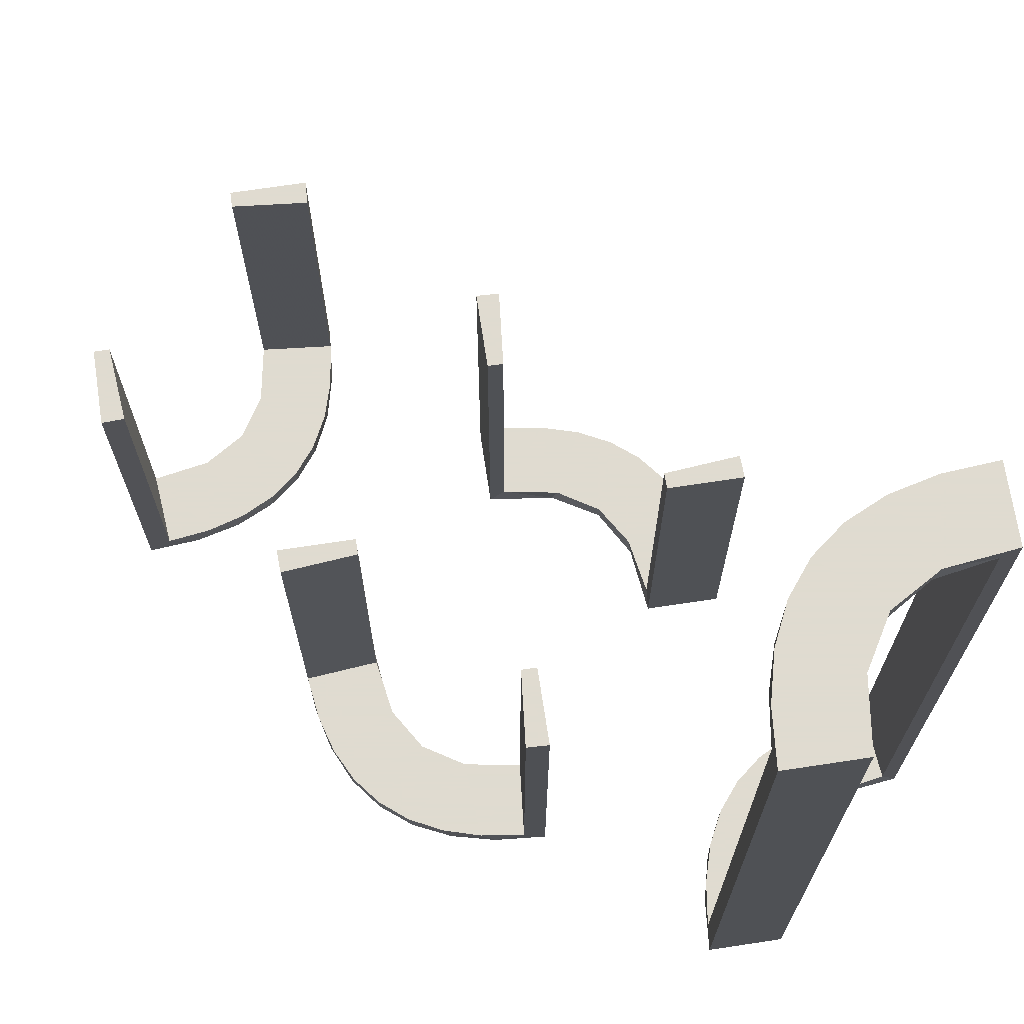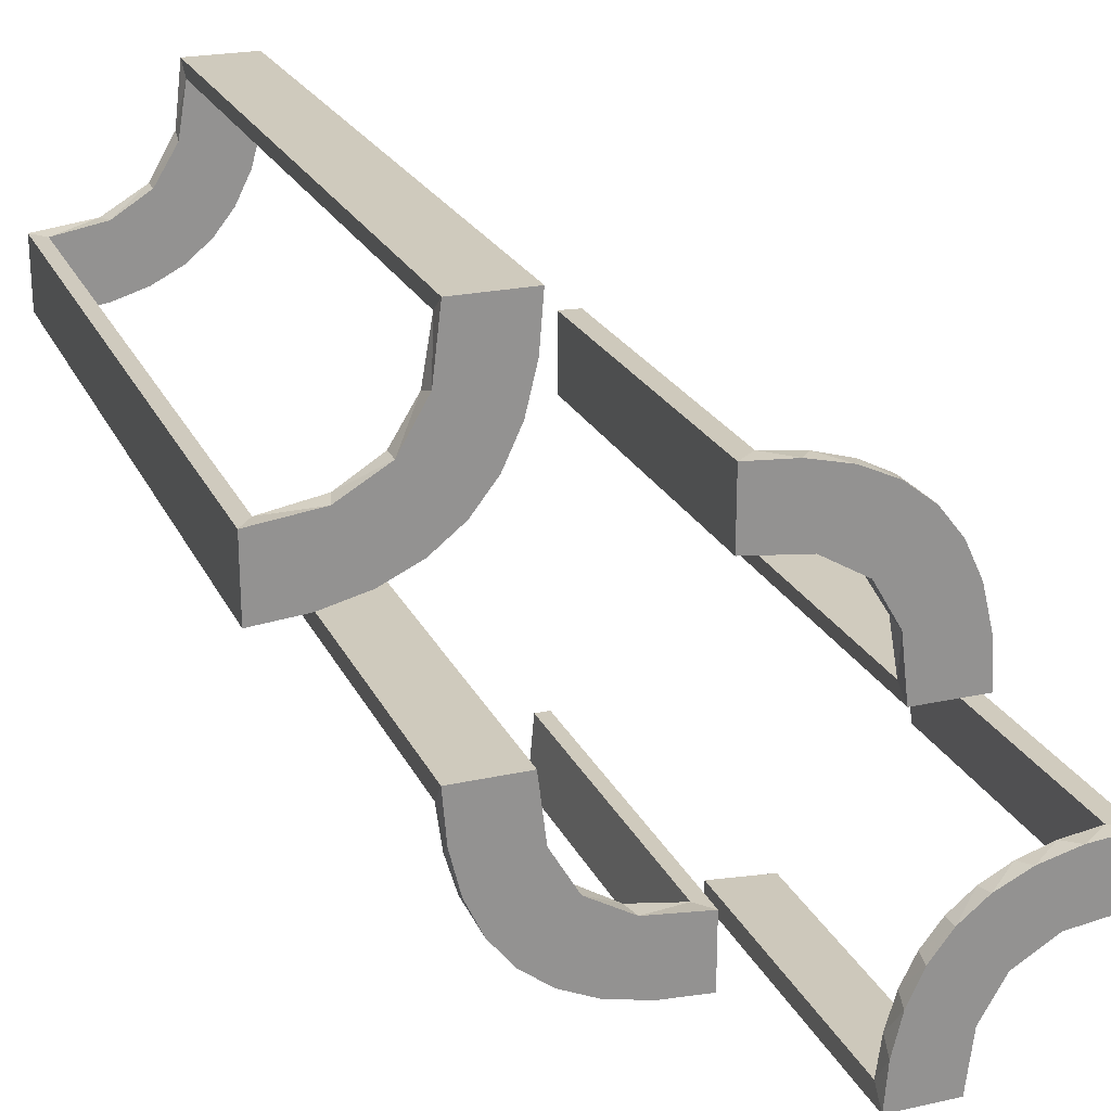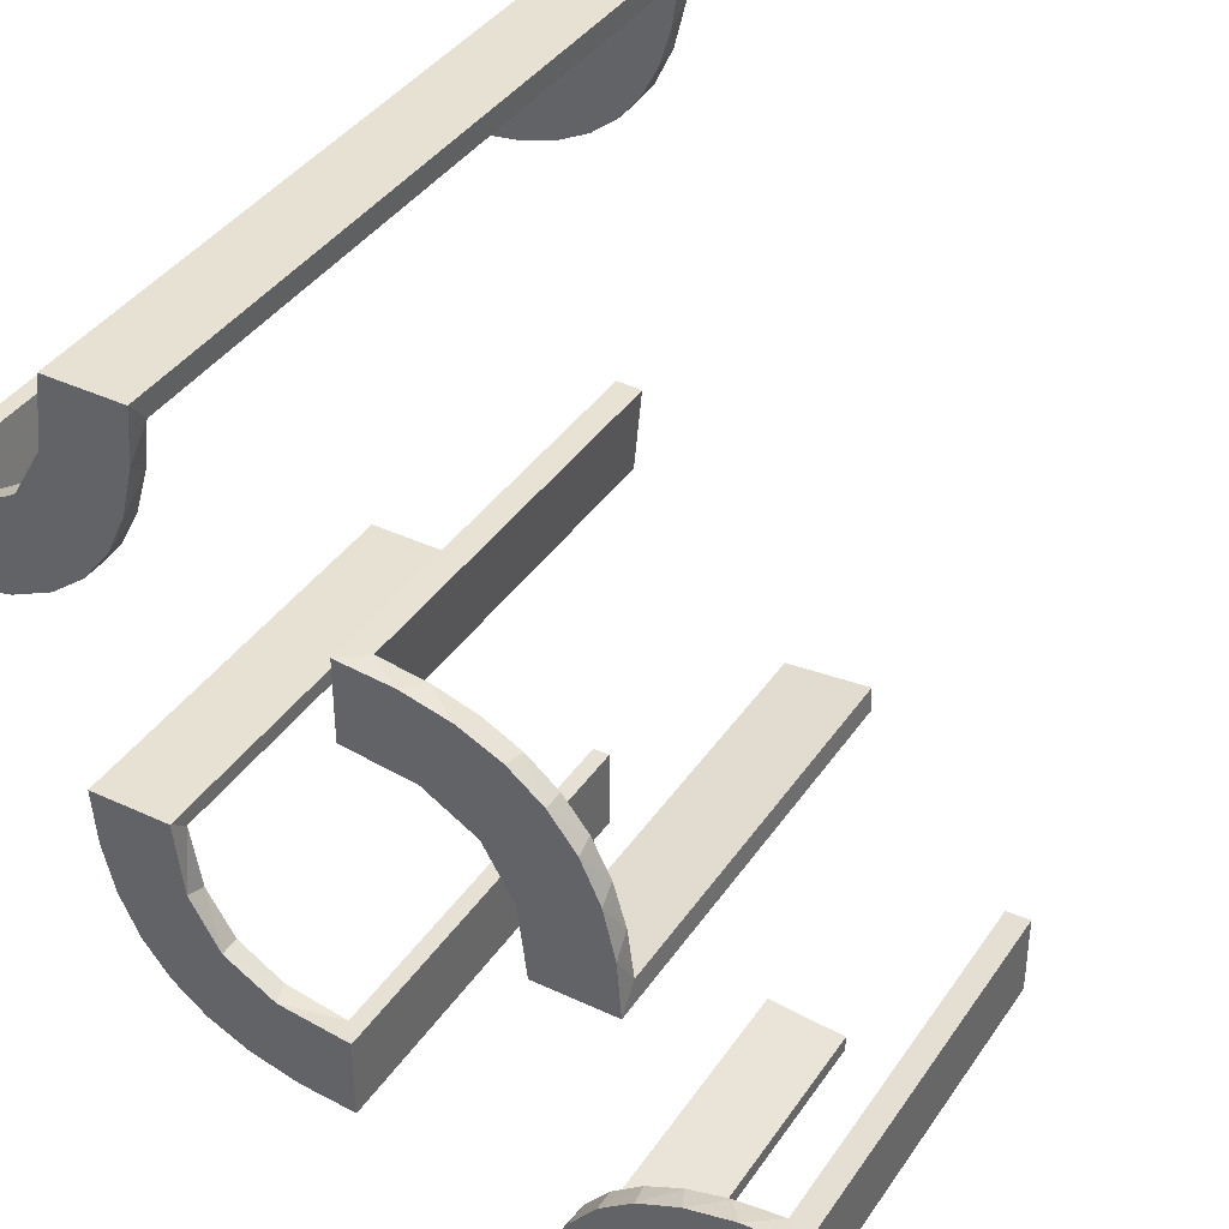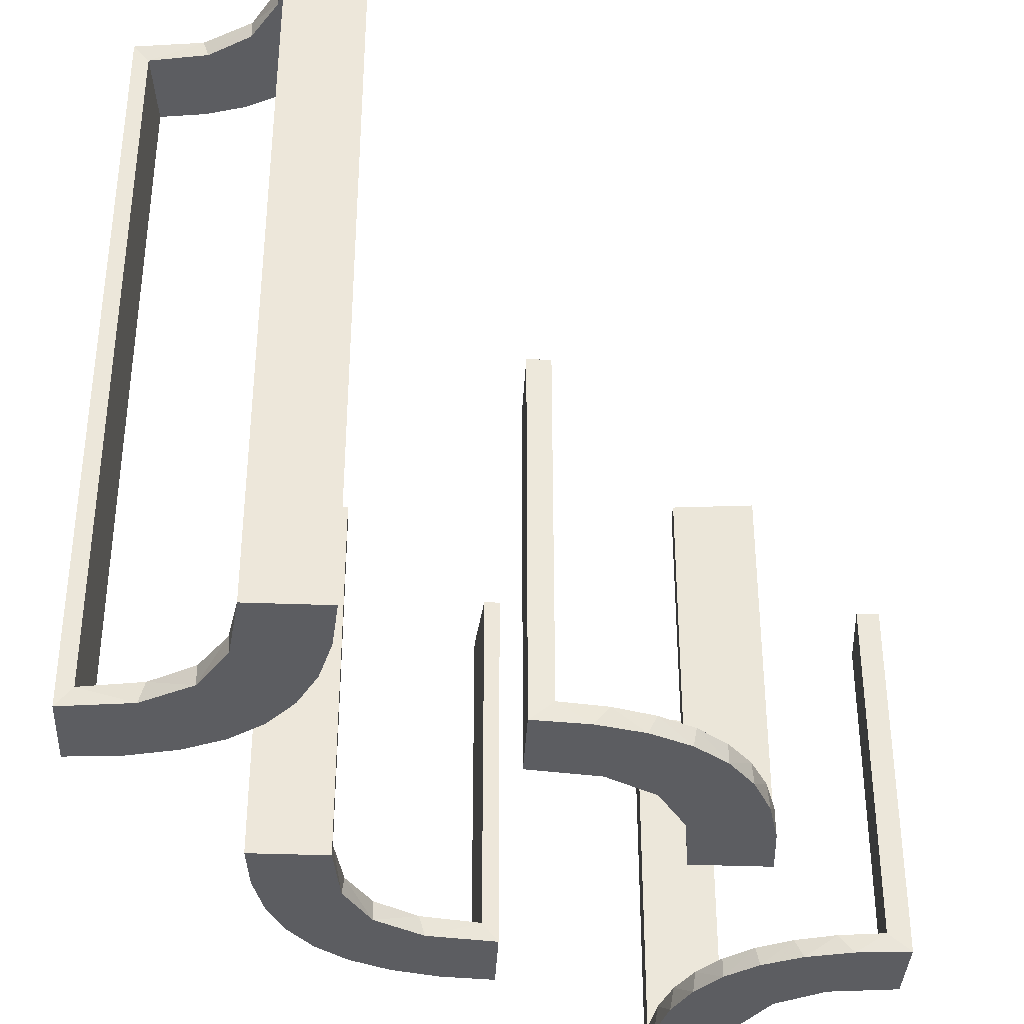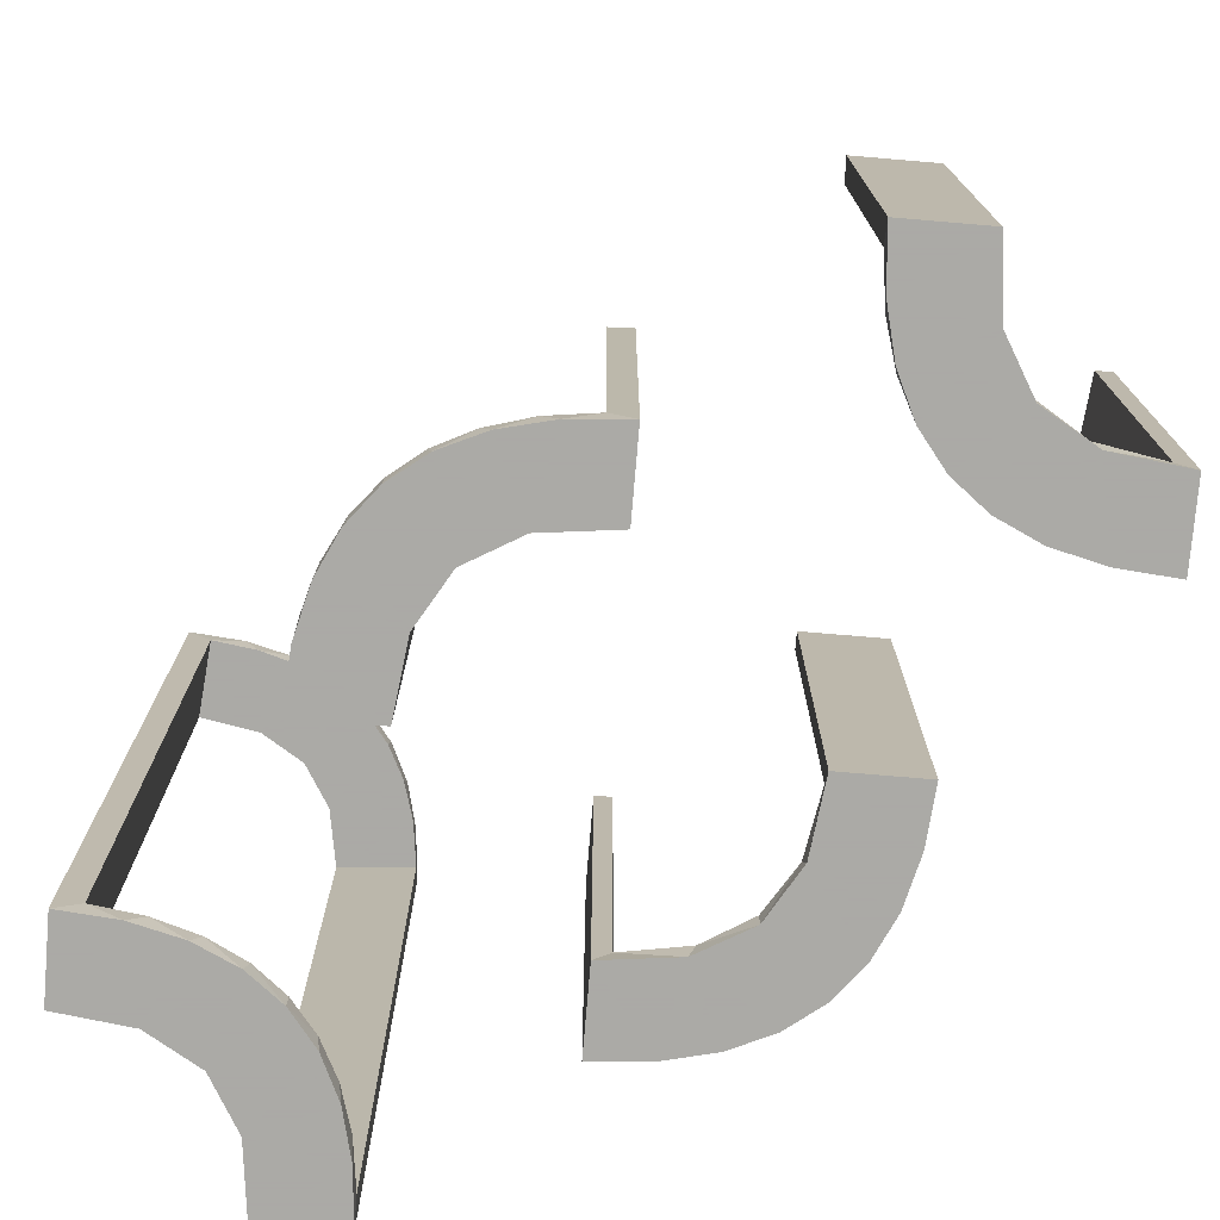
<metadata>
{"format":"obj","ext":"obj","renderer":"f3d","projection":"perspective","resolution":1024,"background":"white","views":[{"elev":70.2,"azim":81.4,"up":"+Z"},{"elev":23.1,"azim":159.5,"up":"+Y"},{"elev":38.9,"azim":-149.5,"up":"+Y"},{"elev":-37.0,"azim":177.2,"up":"+Z"},{"elev":-75.7,"azim":-94.8,"up":"+Z"}]}
</metadata>
<code>
v 0.3065 0.4117 -0.5
v 0.3065 0.4117 0.5
v -0.2092 -0.4111 -0.475
v -0.1011 0.1857 -0.475
v 0.4263 0.2064 -0.5
v 0.4263 0.2064 0.5
v -0.1909 0.09599 -0.475
v -0.3192 -0.2442 -0.5
v 0.134 -0.2789 -0.5
v 0.1956 0.5008 0
v 0.1956 0.5008 0.25
v 0.1956 0.5008 -0.5
v 0.1956 0.5008 0.5
v 0.1956 0.5008 -0.25
v -0.2771 -0.2771 -0.475
v -0.2771 -0.2771 -0.5
v -0.09324 0.29 -0.475
v 0.03392 -0.298 0
v 0.03392 -0.298 -0.475
v 0.03392 -0.298 -0.2375
v -0.2572 0.1847 -0.475
v -0.09346 0.1883 -0.5
v 0.2798 -0.1401 -0.475
v 0.2958 0.4804 0
v 0.2958 0.4804 -0.1583
v 0.2958 0.4804 -0.3167
v 0.2958 0.4804 -0.475
v 0.2958 0.4804 0.475
v 0.2958 0.4804 0.3167
v 0.2958 0.4804 0.1583
v -0.2272 0.2221 -0.475
v -0.2272 0.2221 -0.5
v -0.2245 -0.3591 -0.475
v 0.2602 -0.18 -0.5
v -0.3031 0.02878 0
v -0.3031 0.02878 -0.475
v -0.3031 0.02878 -0.2375
v -0.2442 -0.3192 -0.5
v -0.2044 -0.0007887 0
v -0.2044 -0.0007887 -0.5
v 0.004353 -0.2992 0
v 0.004353 -0.2992 -0.5
v 0.004353 -0.1992 0
v 0.004353 -0.1992 -0.5
v 0.004353 -0.1992 -0.25
v 0.3435 0.3486 -0.475
v 0.3435 0.3486 -0.5
v 0.3435 0.3486 0.5
v 0.3435 0.3486 0.475
v -0.1852 0.255 -0.5
v -0.3135 -0.4032 -0.475
v 0.3101 0.2479 -0.475
v 0.3101 0.2479 0.475
v -0.4032 -0.3135 -0.475
v 0.1899 -0.2521 -0.475
v -0.2952 0.0881 -0.475
v 0.1565 -0.1514 -0.475
v 0.1565 -0.1514 -0.5
v -0.3145 -0.2472 -0.475
v 0.4956 0.2008 0
v 0.4956 0.2008 -0.5
v 0.4956 0.2008 0.5
v 0.4956 0.3008 0
v 0.4956 0.3008 0.25
v 0.4956 0.3008 -0.5
v 0.4956 0.3008 0.5
v 0.4956 0.3008 -0.25
v -0.3479 -0.3479 -0.475
v -0.3479 -0.3479 -0.5
v -0.1452 0.2747 -0.475
v 0.2398 0.32 -0.5
v 0.2398 0.32 0.5
v 0.2042 -0.01962 0
v 0.2042 -0.01962 -0.1583
v 0.2042 -0.01962 -0.3167
v 0.2042 -0.01962 -0.475
v -0.284 0.1289 -0.5
v -0.3001 -0.4796 0
v -0.3001 -0.4796 -0.1583
v -0.3001 -0.4796 -0.3167
v -0.3001 -0.4796 -0.475
v 0.2202 0.3599 -0.475
v 0.2202 0.3599 0.475
v -0.3704 -0.2204 -0.5
v 0.4661 0.202 0
v 0.4661 0.202 -0.475
v 0.4661 0.202 0.2375
v 0.4661 0.202 -0.2375
v 0.4661 0.202 0.475
v -0.4704 -0.2012 0
v -0.4704 -0.2012 -0.475
v -0.4704 -0.2012 -0.2375
v -0.02476 0.1991 0
v -0.02476 0.1991 -0.1583
v -0.02476 0.1991 -0.3167
v -0.02476 0.1991 -0.475
v 0.3044 0.0007887 0
v 0.3044 0.0007887 -0.5
v 0.3044 0.0007887 -0.25
v 0.366 0.2211 -0.5
v 0.366 0.2211 0.5
v 0.07373 -0.2936 -0.5
v 0.1935 -0.08832 -0.5
v -0.2987 0.06859 -0.5
v -0.5 -0.2 0
v -0.5 -0.2 -0.5
v -0.5 -0.3 0
v -0.5 -0.3 -0.5
v -0.5 -0.3 -0.25
v 0.2987 -0.06859 -0.5
v -0.1935 0.08832 -0.5
v 0.3989 0.3143 -0.475
v 0.3989 0.3143 0.475
v -0.2056 -0.4306 -0.5
v -0.07373 0.2936 -0.5
v 0.3091 0.404 -0.475
v 0.3091 0.404 0.475
v -0.3044 -0.0007887 0
v -0.3044 -0.0007887 -0.5
v -0.3044 -0.0007887 -0.25
v 0.4068 0.21 -0.475
v 0.4068 0.21 0.475
v 0.02476 -0.1991 0
v 0.02476 -0.1991 -0.1583
v 0.02476 -0.1991 -0.3167
v 0.02476 -0.1991 -0.475
v -0.4796 -0.3001 0
v -0.4796 -0.3001 -0.1583
v -0.4796 -0.3001 -0.3167
v -0.4796 -0.3001 -0.475
v 0.2428 0.3153 -0.475
v 0.2428 0.3153 0.475
v 0.4065 0.3117 -0.5
v 0.4065 0.3117 0.5
v 0.284 -0.1289 -0.5
v -0.2042 0.01962 0
v -0.2042 0.01962 -0.1583
v -0.2042 0.01962 -0.3167
v -0.2042 0.01962 -0.475
v 0.2728 0.2779 -0.475
v 0.2728 0.2779 -0.5
v 0.2728 0.2779 0.5
v 0.2728 0.2779 0.475
v 0.1969 0.4712 0
v 0.1969 0.4712 -0.475
v 0.1969 0.4712 0.2375
v 0.1969 0.4712 -0.2375
v 0.1969 0.4712 0.475
v 0.1452 -0.2747 -0.475
v -0.2204 -0.3704 -0.5
v -0.2 -0.5 0
v -0.2 -0.5 -0.5
v -0.2 -0.5 -0.25
v 0.2956 0.5008 0
v 0.2956 0.5008 -0.5
v 0.2956 0.5008 0.5
v -0.1565 0.1514 -0.475
v -0.1565 0.1514 -0.5
v 0.2952 -0.0881 -0.475
v 0.3148 0.245 -0.5
v 0.3148 0.245 0.5
v -0.1899 0.2521 -0.475
v -0.4306 -0.2056 -0.5
v 0.1852 -0.255 -0.5
v 0.2048 0.4119 -0.475
v 0.2048 0.4119 0.475
v -0.3109 -0.4109 -0.5
v -0.004353 0.1992 0
v -0.004353 0.1992 -0.5
v -0.004353 0.1992 -0.25
v -0.004353 0.2992 0
v -0.004353 0.2992 -0.5
v 0.2044 0.0007887 0
v 0.2044 0.0007887 -0.5
v -0.3 -0.5 0
v -0.3 -0.5 -0.5
v 0.3548 0.2253 -0.475
v 0.3548 0.2253 0.475
v 0.3031 -0.02878 0
v 0.3031 -0.02878 -0.475
v 0.3031 -0.02878 -0.2375
v -0.2602 0.18 -0.5
v 0.2272 -0.2221 -0.475
v 0.2272 -0.2221 -0.5
v 0.216 0.3711 -0.5
v 0.216 0.3711 0.5
v -0.2012 -0.4704 0
v -0.2012 -0.4704 -0.475
v -0.2012 -0.4704 -0.2375
v -0.2798 0.1401 -0.475
v 0.09346 -0.1883 -0.5
v 0.2572 -0.1847 -0.475
v -0.4109 -0.3109 -0.5
v -0.03392 0.298 0
v -0.03392 0.298 -0.475
v -0.03392 0.298 -0.2375
v -0.2472 -0.3145 -0.475
v 0.4752 0.3009 0
v 0.4752 0.3009 -0.1583
v 0.4752 0.3009 -0.3167
v 0.4752 0.3009 -0.475
v 0.4752 0.3009 0.475
v 0.4752 0.3009 0.3167
v 0.4752 0.3009 0.1583
v 0.09324 -0.29 -0.475
v -0.134 0.2789 -0.5
v -0.4111 -0.2092 -0.475
v 0.1909 -0.09599 -0.475
v -0.3591 -0.2245 -0.475
v 0.1011 -0.1857 -0.475
v 0.2013 0.4314 -0.5
v 0.2013 0.4314 0.5
f 176 167 114
f 167 69 38
f 176 114 152
f 167 38 150
f 8 16 69
f 193 8 69
f 193 108 163
f 193 84 8
f 163 84 193
f 130 54 207
f 59 54 68
f 130 207 91
f 54 59 209
f 59 68 15
f 197 15 68
f 68 51 197
f 81 3 51
f 81 188 3
f 3 33 51
f 109 128 107
f 129 128 109
f 129 109 108
f 130 108 193
f 69 68 54
f 175 78 79
f 80 175 79
f 176 175 80
f 167 51 69
f 176 81 167
f 80 81 176
f 92 105 90
f 106 105 92
f 91 207 163
f 207 209 84
f 16 8 59
f 8 84 209
f 15 197 16
f 197 33 38
f 151 153 189
f 153 188 189
f 3 188 114
f 152 188 153
f 114 150 3
f 153 151 175
f 152 153 176
f 175 176 153
f 109 106 108
f 105 109 107
f 106 109 105
f 81 80 188
f 79 78 187
f 80 79 189
f 127 128 90
f 91 129 130
f 129 91 92
f 128 129 92
f 151 78 175
f 78 151 187
f 127 105 107
f 105 127 90
f 167 150 114
f 69 16 38
f 108 106 163
f 54 209 207
f 51 33 197
f 128 127 107
f 129 108 130
f 130 193 54
f 69 54 193
f 51 68 69
f 81 51 167
f 106 92 91
f 91 163 106
f 207 84 163
f 16 59 15
f 8 209 59
f 197 38 16
f 33 150 38
f 151 189 187
f 188 152 114
f 150 33 3
f 80 189 188
f 79 187 189
f 128 92 90
f 75 76 174
f 174 76 103
f 57 58 208
f 74 75 173
f 174 173 75
f 173 73 74
f 58 57 210
f 191 210 126
f 125 45 44
f 43 124 123
f 124 43 45
f 125 124 45
f 98 110 180
f 99 98 180
f 23 159 135
f 135 34 23
f 97 99 181
f 34 184 192
f 55 183 184
f 164 9 149
f 9 102 205
f 102 42 19
f 20 19 42
f 20 41 18
f 20 42 41
f 174 103 110
f 103 58 34
f 135 110 103
f 34 58 184
f 164 184 58
f 191 164 58
f 191 44 102
f 191 9 164
f 44 42 102
f 45 42 44
f 41 45 43
f 42 45 41
f 99 97 173
f 98 99 174
f 173 174 99
f 18 123 124
f 20 18 124
f 125 126 19
f 124 125 20
f 205 19 126
f 126 210 205
f 55 57 183
f 55 149 210
f 57 55 210
f 192 57 208
f 208 76 159
f 208 23 192
f 159 23 208
f 183 57 192
f 76 75 180
f 179 74 73
f 74 179 181
f 75 74 181
f 73 173 97
f 97 179 73
f 41 43 123
f 123 18 41
f 76 208 103
f 58 103 208
f 58 210 191
f 191 126 44
f 125 44 126
f 110 159 180
f 99 180 181
f 159 110 135
f 34 192 23
f 97 181 179
f 184 183 192
f 55 184 164
f 164 149 55
f 9 205 149
f 102 19 205
f 174 110 98
f 103 34 135
f 191 102 9
f 125 19 20
f 210 149 205
f 76 180 159
f 75 181 180
f 138 139 40
f 40 139 111
f 157 158 7
f 137 138 39
f 40 39 138
f 39 136 137
f 158 157 4
f 22 4 96
f 95 170 169
f 168 94 93
f 94 168 170
f 95 94 170
f 119 104 36
f 120 119 36
f 190 56 77
f 77 182 190
f 118 120 37
f 182 32 21
f 162 31 32
f 50 206 70
f 206 115 17
f 115 172 195
f 196 195 172
f 196 171 194
f 196 172 171
f 40 111 104
f 111 158 182
f 77 104 111
f 182 158 32
f 50 32 158
f 22 50 158
f 22 169 115
f 22 206 50
f 169 172 115
f 170 172 169
f 171 170 168
f 172 170 171
f 120 118 39
f 119 120 40
f 39 40 120
f 194 93 94
f 196 194 94
f 95 96 195
f 94 95 196
f 17 195 96
f 96 4 17
f 162 157 31
f 162 70 4
f 157 162 4
f 21 157 7
f 7 139 56
f 7 190 21
f 56 190 7
f 31 157 21
f 139 138 36
f 35 137 136
f 137 35 37
f 138 137 37
f 136 39 118
f 118 35 136
f 171 168 93
f 93 194 171
f 139 7 111
f 158 111 7
f 158 4 22
f 22 96 169
f 95 169 96
f 104 56 36
f 120 36 37
f 56 104 77
f 182 21 190
f 118 37 35
f 32 31 21
f 162 32 50
f 50 70 162
f 206 17 70
f 115 195 17
f 40 104 119
f 111 182 77
f 22 115 206
f 95 195 196
f 4 70 17
f 139 36 56
f 138 37 36
f 26 27 155
f 155 27 1
f 46 47 116
f 25 26 154
f 155 154 26
f 154 24 25
f 47 46 112
f 133 112 201
f 200 67 65
f 63 199 198
f 199 63 67
f 200 199 67
f 12 211 145
f 14 12 145
f 82 165 185
f 185 71 82
f 10 14 147
f 71 141 131
f 52 140 141
f 160 100 177
f 100 5 121
f 5 61 86
f 88 86 61
f 88 60 85
f 88 61 60
f 155 1 211
f 1 47 71
f 185 211 1
f 71 47 141
f 160 141 47
f 133 160 47
f 133 65 5
f 133 100 160
f 5 100 133
f 67 61 65
f 60 67 63
f 61 67 60
f 14 10 154
f 12 14 155
f 154 155 14
f 85 198 199
f 88 85 199
f 200 201 86
f 199 200 88
f 121 86 201
f 112 121 201
f 112 177 121
f 52 46 140
f 52 177 112
f 46 52 112
f 46 116 131
f 116 27 165
f 27 145 165
f 140 46 131
f 27 26 145
f 144 25 24
f 25 144 147
f 26 25 147
f 24 154 10
f 10 144 24
f 60 63 198
f 198 85 60
f 27 116 1
f 47 1 116
f 47 112 133
f 133 201 65
f 200 65 201
f 211 165 145
f 14 145 147
f 165 211 185
f 71 131 82
f 10 147 144
f 141 140 131
f 52 141 160
f 160 177 52
f 100 121 177
f 5 86 121
f 155 211 12
f 1 71 185
f 65 61 5
f 200 86 88
f 116 82 131
f 116 165 82
f 26 147 145
f 29 28 156
f 156 28 2
f 49 48 117
f 30 29 154
f 156 154 29
f 154 24 30
f 48 49 113
f 134 113 202
f 203 64 66
f 63 204 198
f 204 63 64
f 203 204 64
f 13 212 148
f 11 13 148
f 83 166 186
f 186 72 83
f 10 11 146
f 72 142 132
f 53 143 142
f 161 101 178
f 101 6 122
f 6 62 89
f 87 89 62
f 87 60 85
f 87 62 60
f 156 2 212
f 2 48 72
f 186 212 2
f 72 48 142
f 161 142 48
f 134 161 48
f 134 66 6
f 134 101 161
f 6 101 134
f 64 62 66
f 60 64 63
f 62 64 60
f 11 10 154
f 13 11 156
f 154 156 11
f 85 198 204
f 87 85 204
f 203 202 89
f 204 203 87
f 122 89 202
f 113 122 202
f 113 178 122
f 53 49 143
f 53 178 113
f 49 53 113
f 49 117 132
f 117 28 166
f 28 148 166
f 143 49 132
f 28 29 148
f 144 30 24
f 30 144 146
f 29 30 146
f 24 154 10
f 10 144 24
f 60 63 198
f 198 85 60
f 28 117 2
f 48 2 117
f 48 113 134
f 134 202 66
f 203 66 202
f 212 166 148
f 11 148 146
f 166 212 186
f 72 132 83
f 10 146 144
f 142 143 132
f 53 142 161
f 161 178 53
f 101 122 178
f 6 89 122
f 156 212 13
f 2 72 186
f 66 62 6
f 203 89 87
f 117 83 132
f 117 166 83
f 29 146 148

</code>
